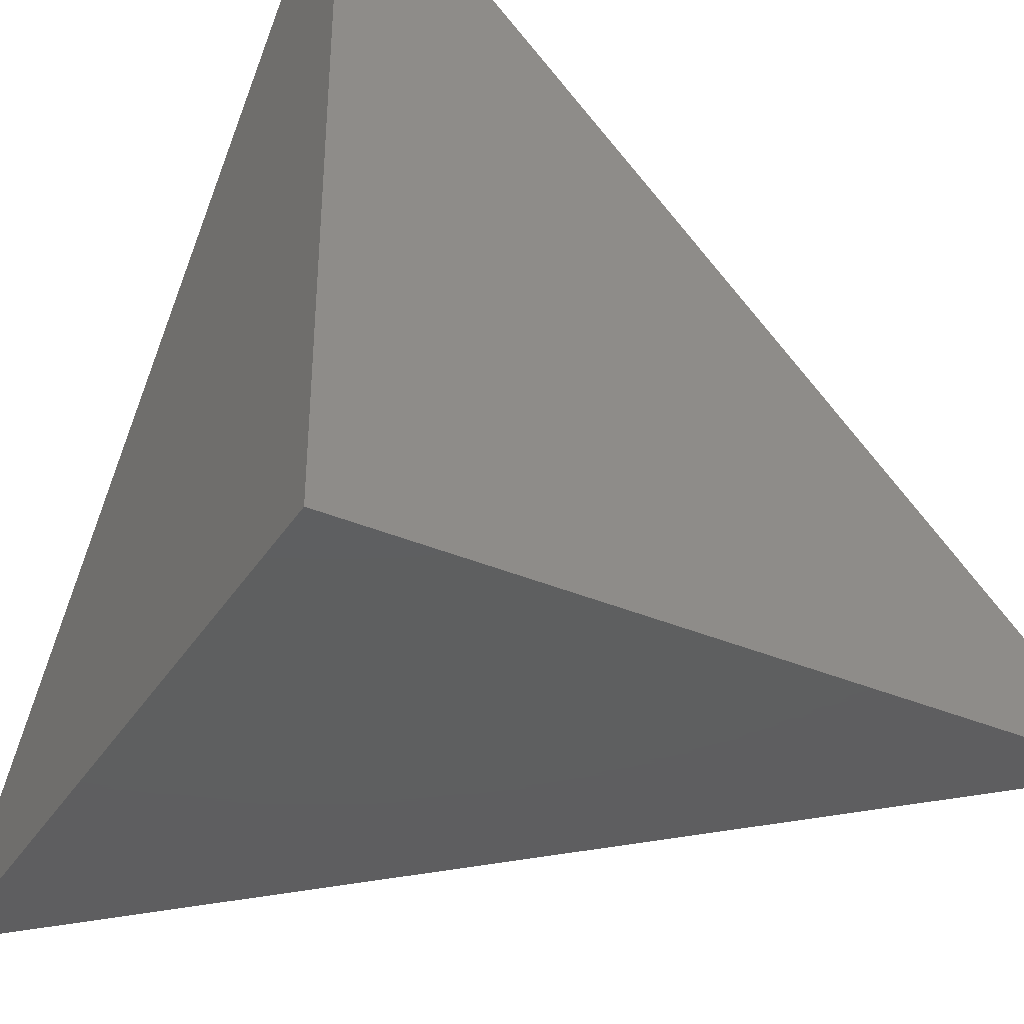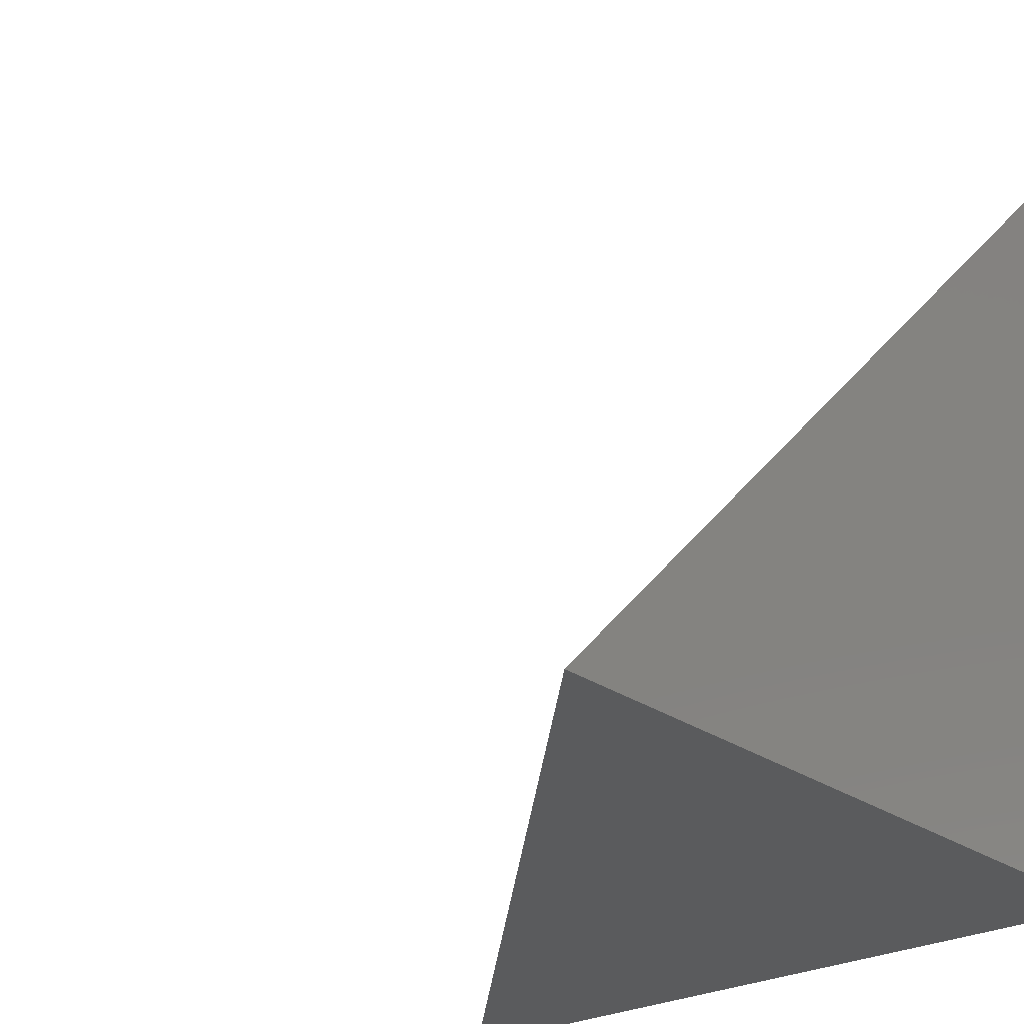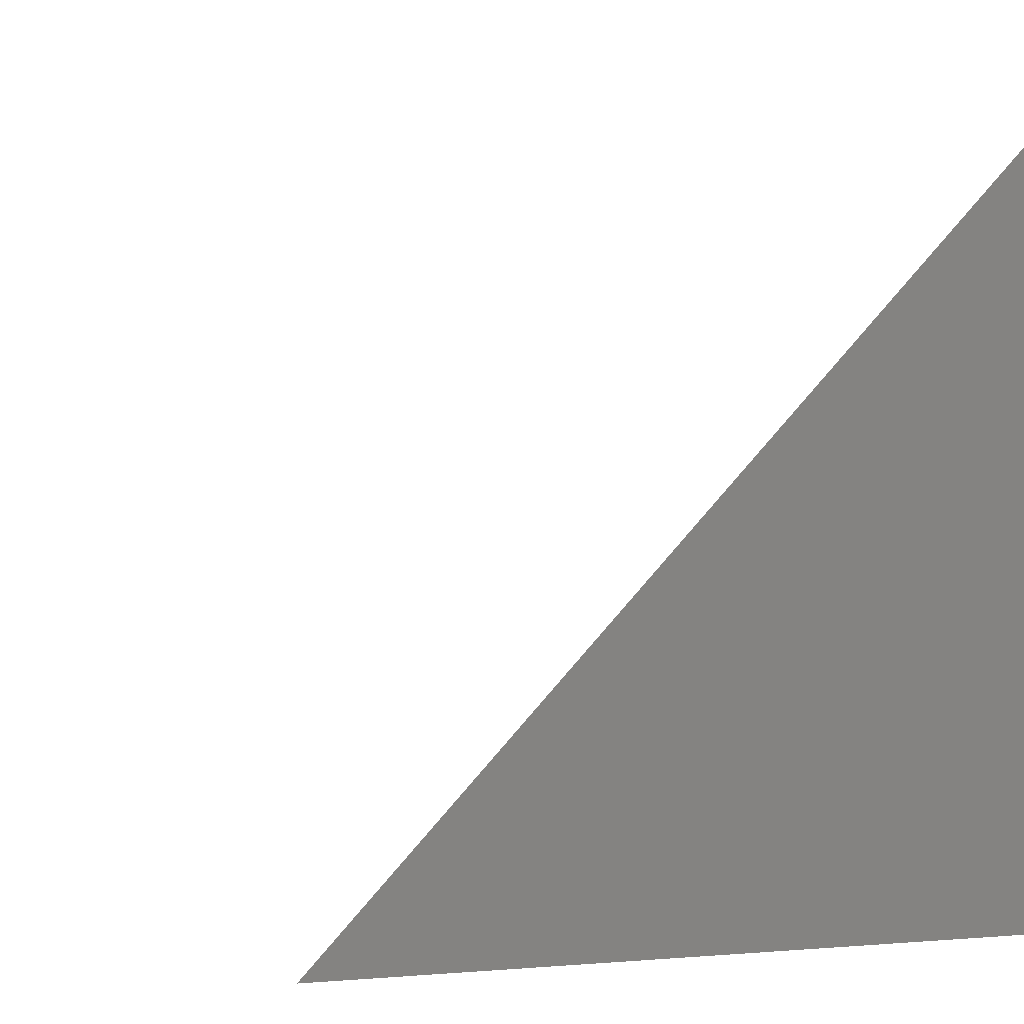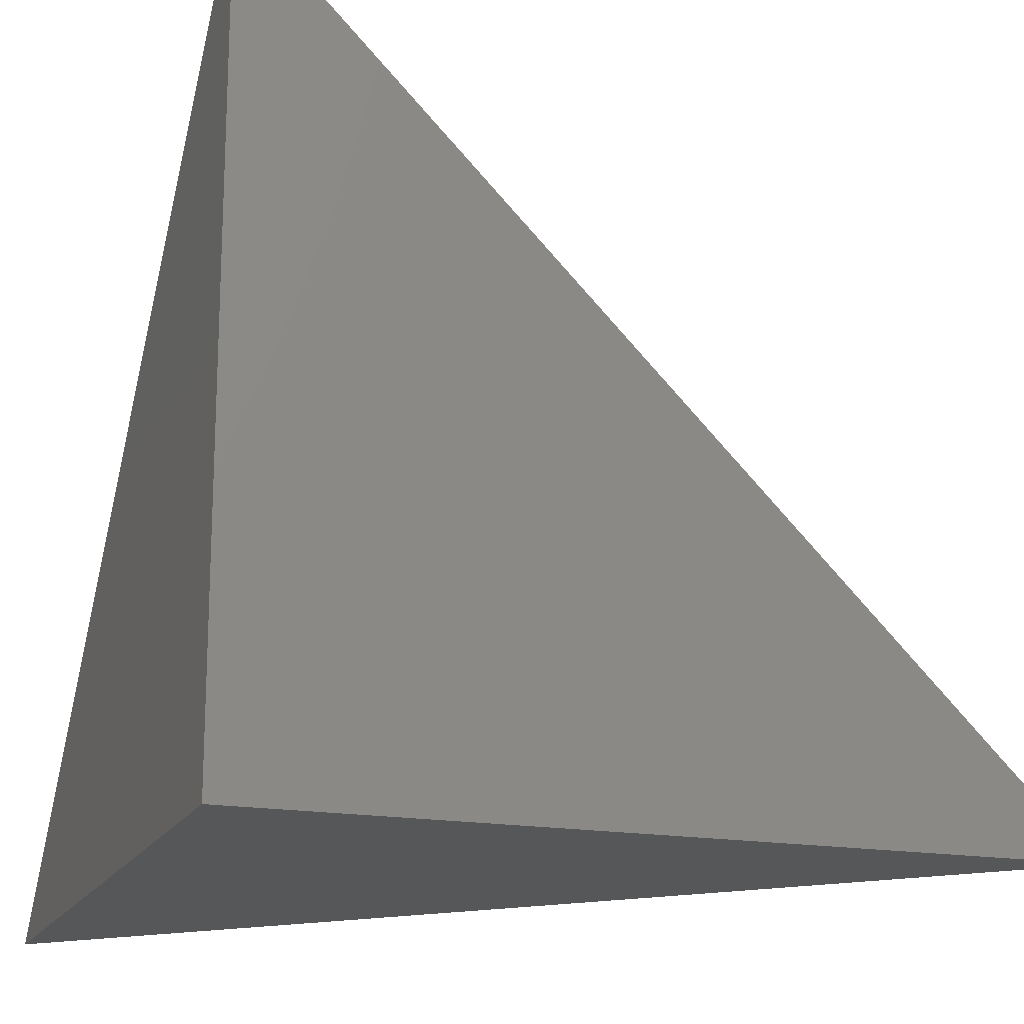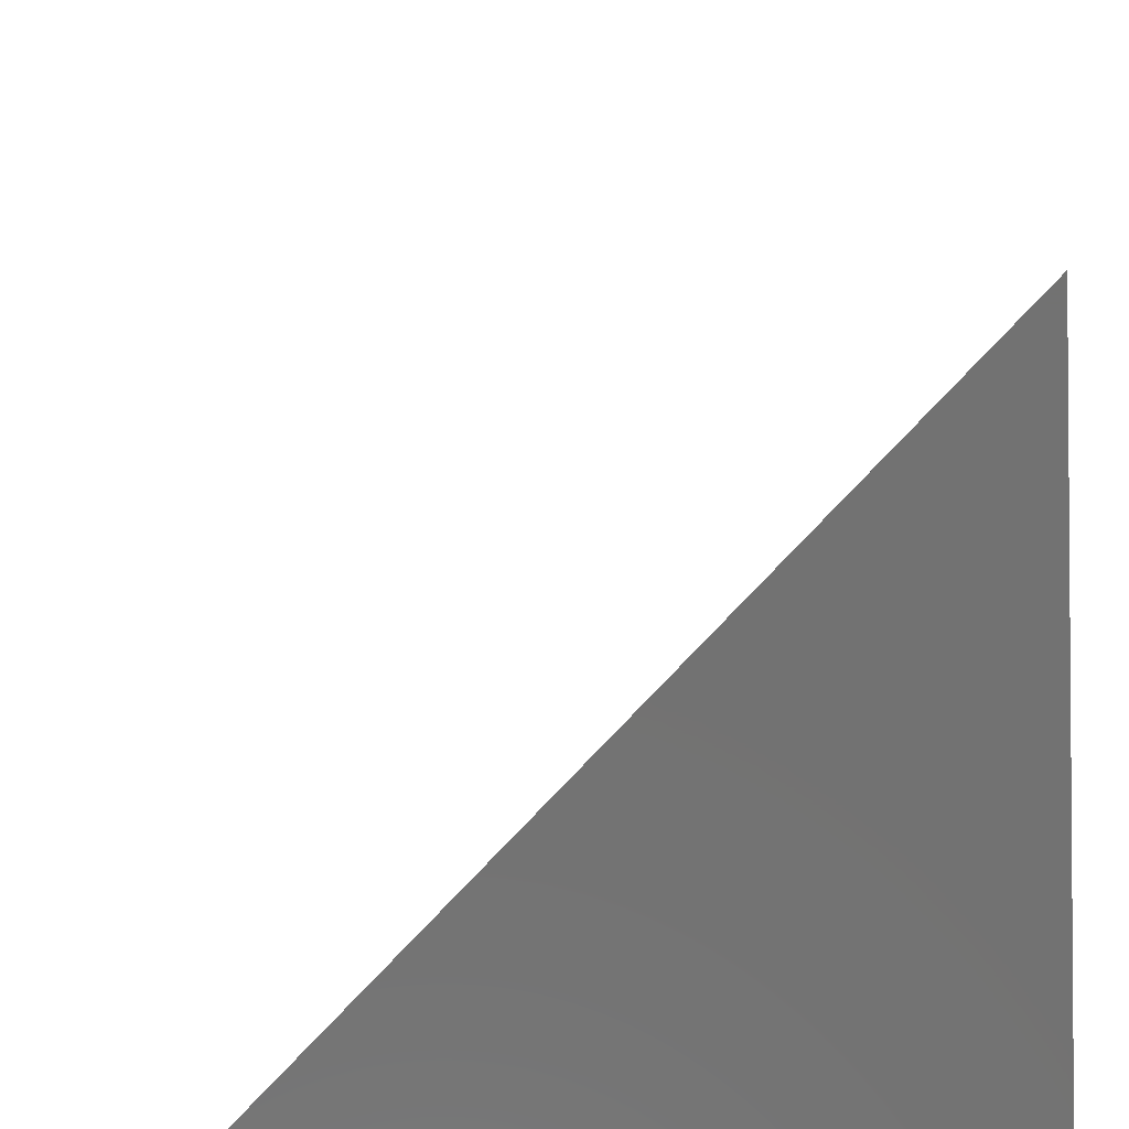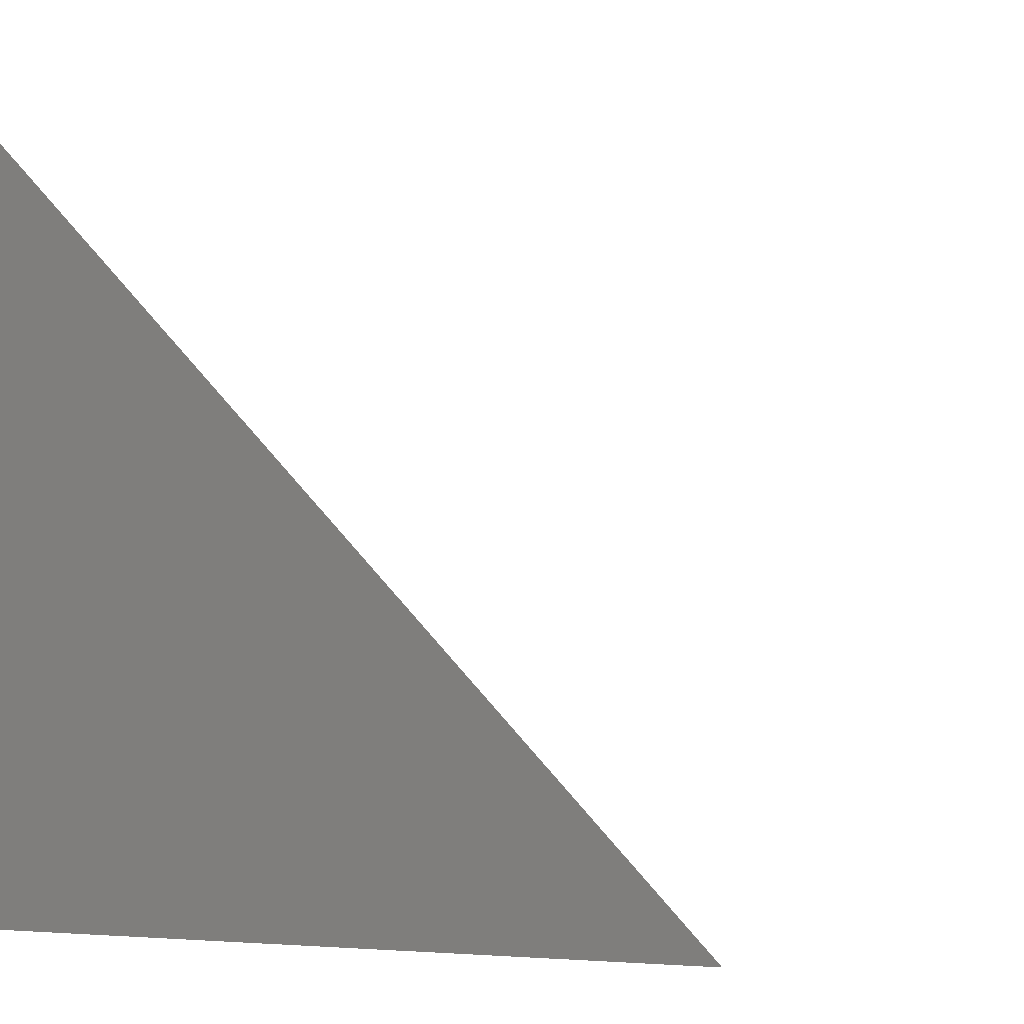
<metadata>
{"format":"stl","ext":"stl","renderer":"f3d","projection":"perspective","resolution":1024,"background":"white","views":[{"elev":-36.7,"azim":-118.9,"up":"+Y"},{"elev":-25.5,"azim":131.0,"up":"+Y"},{"elev":-2.4,"azim":152.7,"up":"+Y"},{"elev":-17.5,"azim":-19.7,"up":"+Z"},{"elev":-64.2,"azim":-175.3,"up":"+Z"},{"elev":-3.9,"azim":-62.2,"up":"+Y"}]}
</metadata>
<code>
# stl→obj: 4 verts, 4 faces
v 0 0 0
v 0 1 0
v 1 0 0
v 0 0 1
f 1 2 3
f 1 3 4
f 1 4 2
f 4 3 2

</code>
